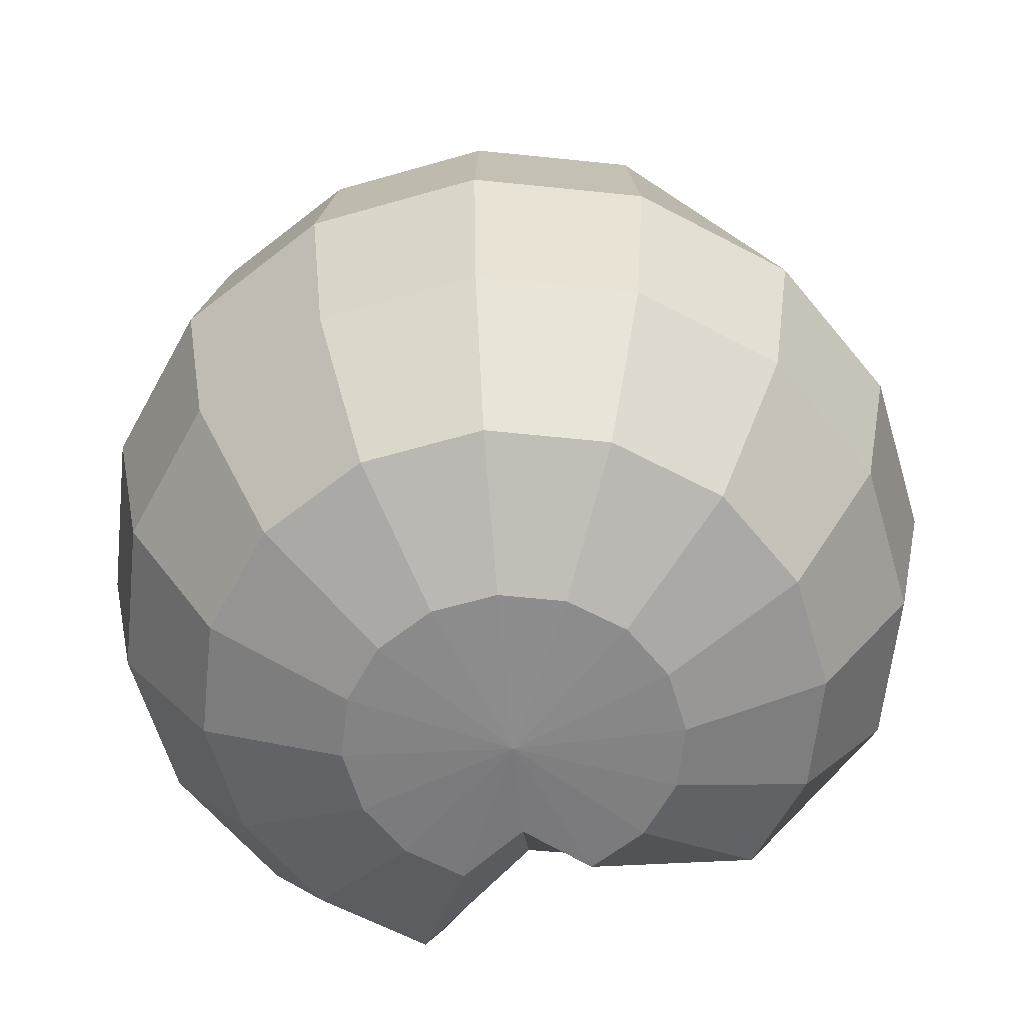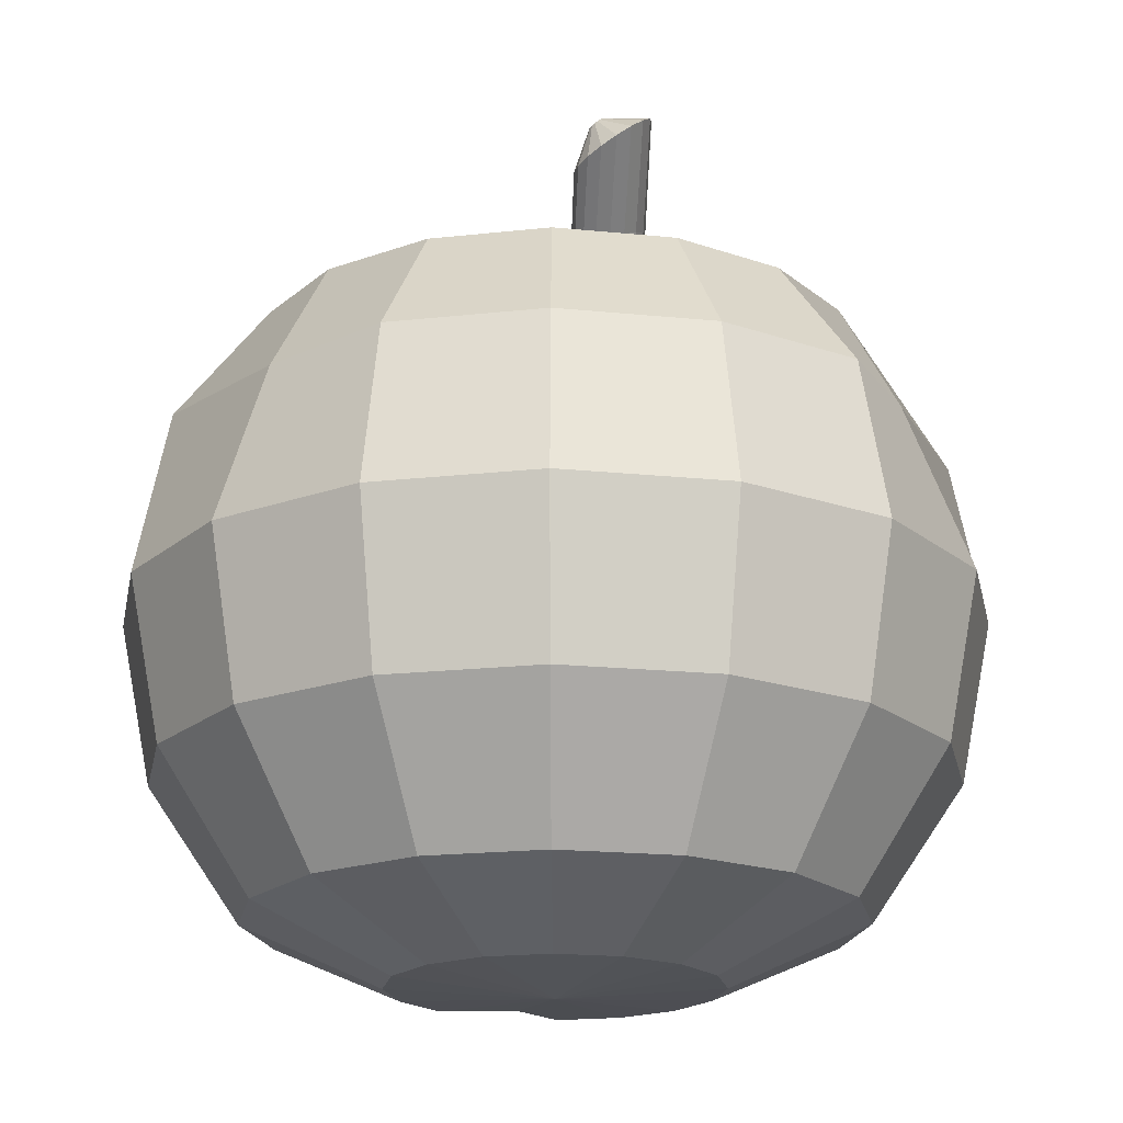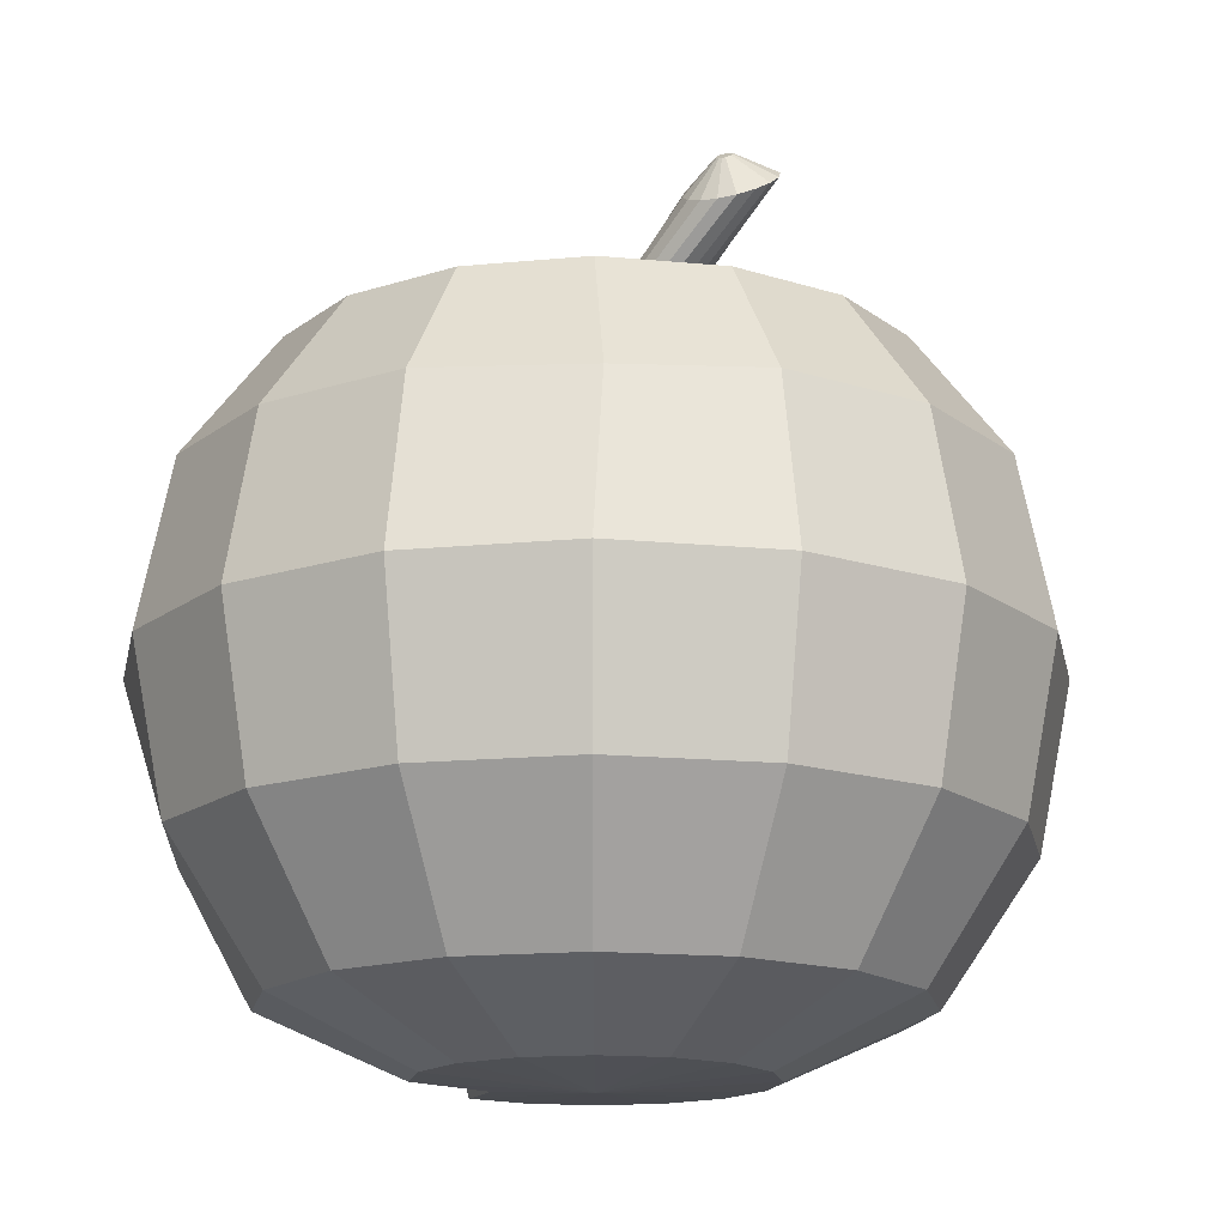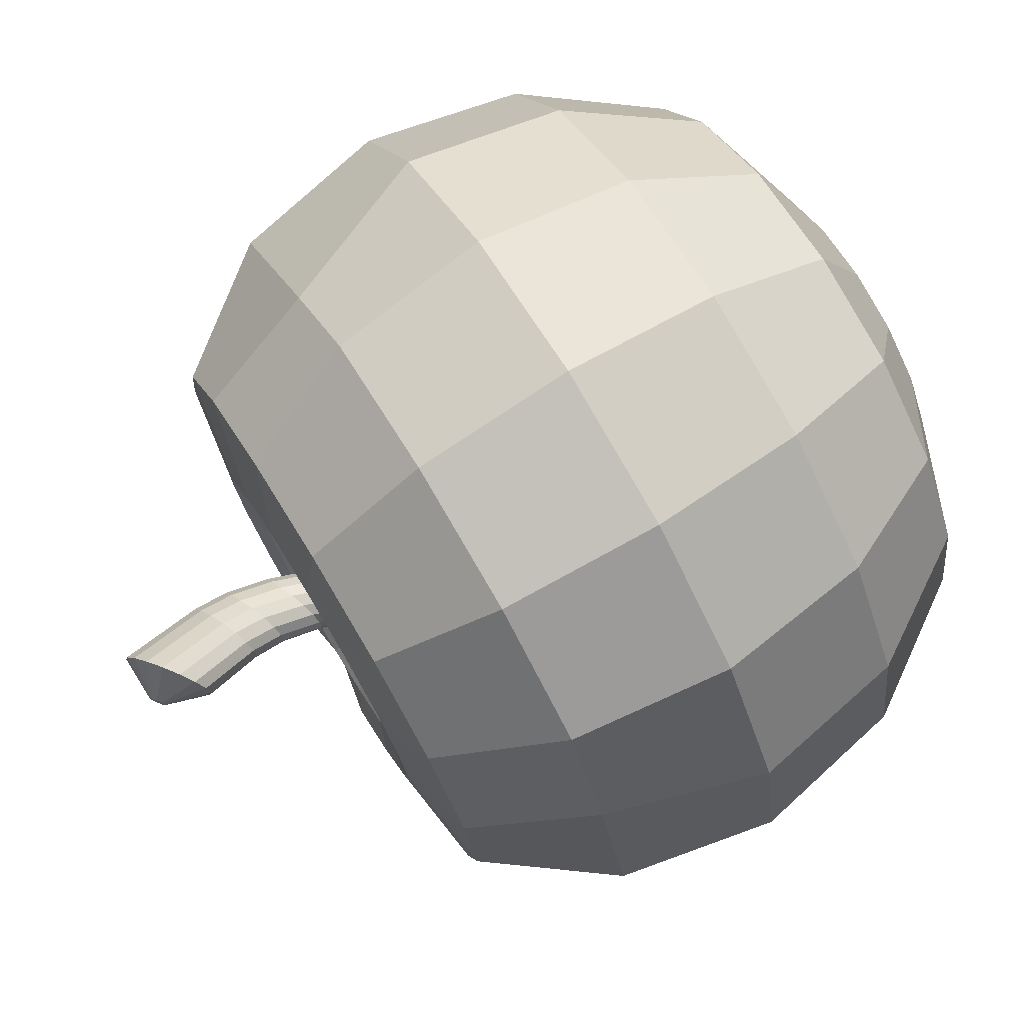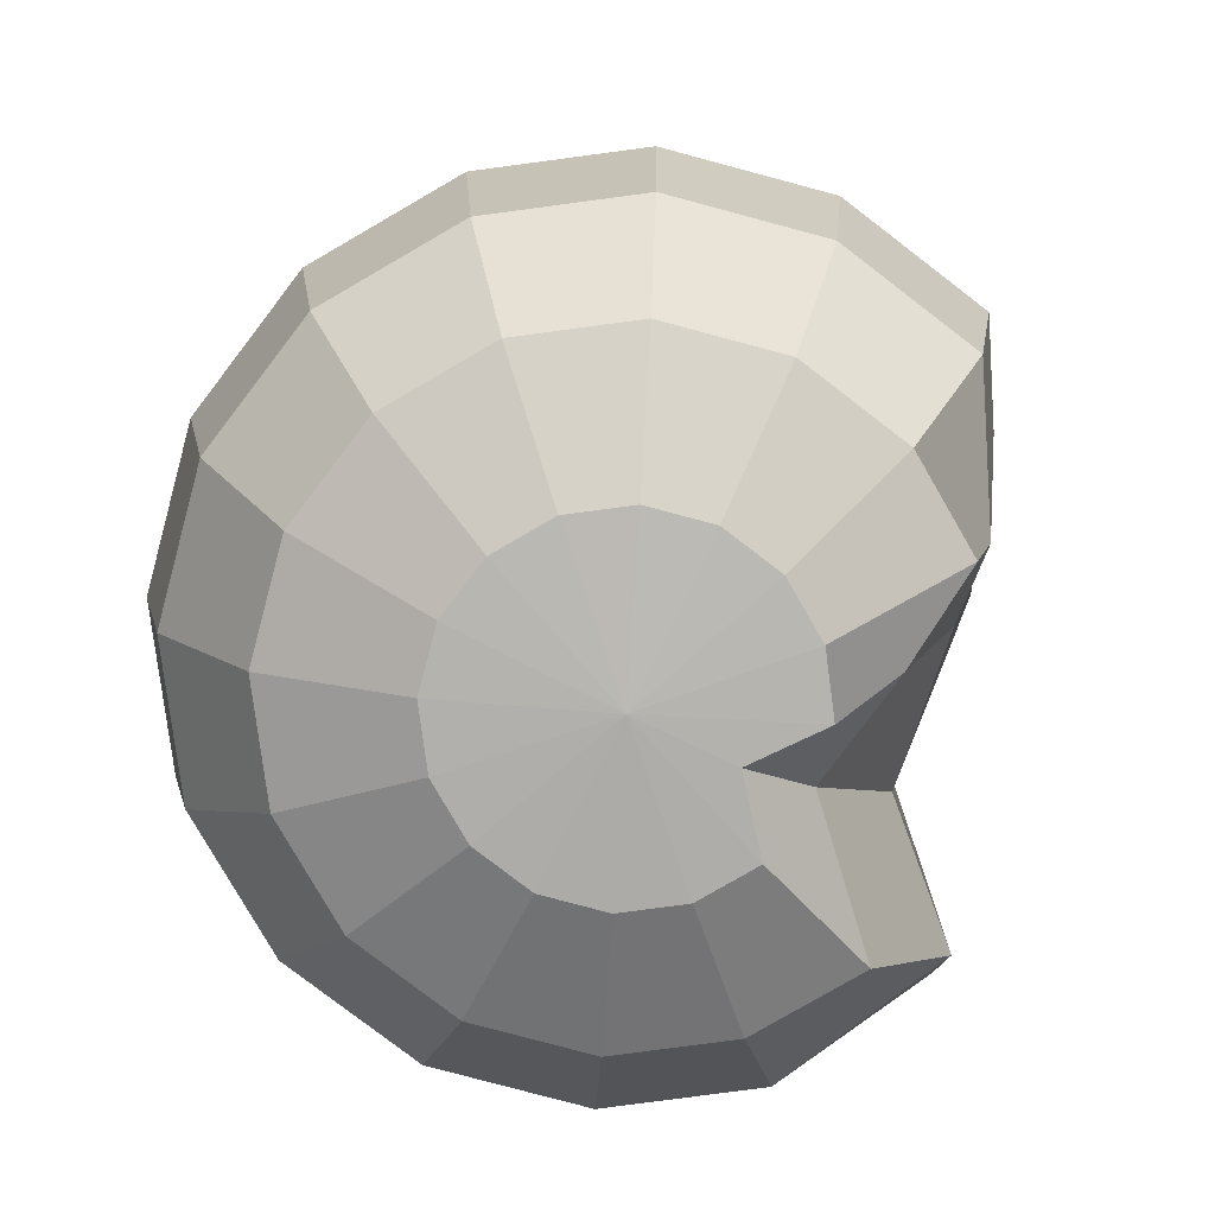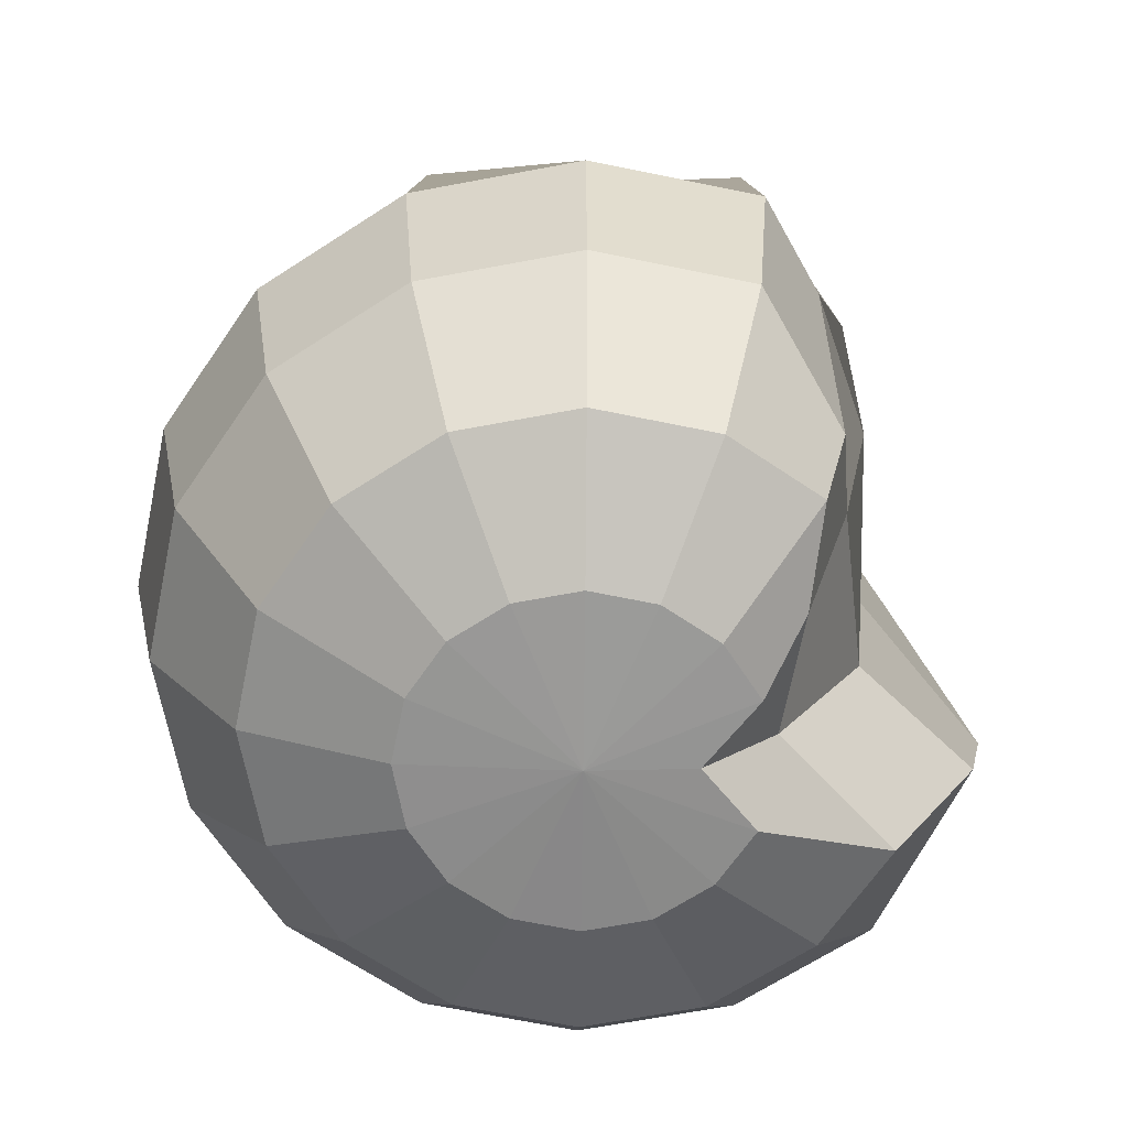
<metadata>
{"format":"obj","ext":"obj","renderer":"f3d","projection":"perspective","resolution":1024,"background":"white","views":[{"elev":-61.1,"azim":5.2,"up":"+Y"},{"elev":-19.4,"azim":-22.0,"up":"+Y"},{"elev":-16.1,"azim":-67.4,"up":"+Y"},{"elev":75.8,"azim":-121.2,"up":"+Z"},{"elev":-79.9,"azim":63.8,"up":"+Y"},{"elev":-66.1,"azim":89.5,"up":"+Y"}]}
</metadata>
<code>
o Apple
v 0 0.05748 -0.08908
v 0 0 -0.09188
v 0 -0.05748 -0.08908
v 0 -0.1284 -0.03525
v 0.04065 0.1008 -0.09813
v 0.0531 0.05748 -0.08264
v 0.05748 0 -0.0932
v 0.0531 -0.05748 -0.08264
v 0.04065 -0.1055 -0.06738
v 0.022 -0.1271 -0.0531
v 0.0751 0.1008 -0.0751
v 0.07522 0.05748 -0.09025
v 0.1062 0 -0.07605
v 0.07973 -0.05748 -0.08089
v 0.07767 -0.1055 -0.07126
v 0.04065 -0.1271 -0.04065
v 0.09813 0.1008 -0.04065
v 0.1282 0.05748 -0.0531
v 0.1388 0 -0.05748
v 0.1282 -0.05748 -0.0531
v 0.09813 -0.1055 -0.04065
v 0.0531 -0.1271 -0.022
v 0.1062 0.1008 0
v 0.1258 0.05748 0
v 0.1502 0 0
v 0.1388 -0.05748 0
v 0.1062 -0.1055 0
v 0.05748 -0.1271 0
v 0.09813 0.1008 0.04065
v 0.1282 0.05748 0.0531
v 0.1388 0 0.05748
v 0.1282 -0.05748 0.0531
v 0.09813 -0.1055 0.04065
v 0.0531 -0.1271 0.022
v 0.0751 0.1008 0.0751
v 0.08517 0.05748 0.09813
v 0.1062 0 0.1062
v 0.09813 -0.05748 0.09813
v 0.0751 -0.1055 0.0751
v 0.04065 -0.1271 0.04065
v 0.04065 0.1008 0.09813
v 0.0531 0.05748 0.1282
v 0.05748 0 0.1388
v 0.0531 -0.05748 0.1282
v 0.04065 -0.1055 0.09813
v 0.022 -0.1271 0.0531
v -0 0.1008 0.1062
v -0 0.05748 0.1388
v -0 0 0.1502
v -0 -0.05748 0.1388
v -0 -0.1055 0.1062
v -0 -0.1271 0.05748
v 0 -0.1305 0
v 0.004425 0.07717 -0.01068
v -0.04065 0.1008 0.09813
v -0.0531 0.05748 0.1282
v -0.05748 0 0.1388
v -0.0531 -0.05748 0.1282
v -0.04065 -0.1055 0.09813
v -0.022 -0.1271 0.0531
v -0.0751 0.1008 0.0751
v -0.09813 0.05748 0.09813
v -0.1062 0 0.1062
v -0.09813 -0.05748 0.09813
v -0.0751 -0.1055 0.0751
v -0.04065 -0.1271 0.04065
v -0.09813 0.1008 0.04065
v -0.1206 0.05748 0.0531
v -0.1388 0 0.05748
v -0.1282 -0.05748 0.0531
v -0.09813 -0.1055 0.04065
v -0.0531 -0.1271 0.022
v -0.1062 0.1008 -0
v -0.1388 0.05748 -0
v -0.1502 0 -0
v -0.1388 -0.05748 -0
v -0.1062 -0.1055 -0
v -0.05748 -0.1271 -0
v -0.09813 0.1008 -0.04065
v -0.1282 0.05748 -0.0531
v -0.1388 0 -0.05748
v -0.1282 -0.05748 -0.0531
v -0.09813 -0.1055 -0.04065
v -0.0531 -0.1271 -0.022
v -0.0751 0.1008 -0.0751
v -0.09813 0.05748 -0.09813
v -0.1062 0 -0.1062
v -0.09813 -0.05748 -0.09813
v -0.0751 -0.1055 -0.0751
v -0.04065 -0.1271 -0.04065
v -0.04065 0.1008 -0.09813
v -0.0322 0.05748 -0.1113
v -0.05748 0 -0.1388
v -0.03716 -0.05748 -0.1282
v -0.04065 -0.1055 -0.09813
v -0.022 -0.1271 -0.0531
v 0 0.1008 -0.0637
v 0 -0.1055 -0.05991
v 0.008176 0.07717 -0.008176
v 0.01068 0.07717 -0.004425
v 0.01156 0.07717 -0
v 0.01068 0.07717 0.004425
v 0.008176 0.07717 0.008176
v 0.004425 0.07717 0.01068
v -0 0.07717 0.01156
v -0.004425 0.07717 0.01068
v -0.008176 0.07717 0.008176
v -0.01068 0.07717 0.004425
v -0.01156 0.07717 -0
v -0.01068 0.07717 -0.004425
v -0.008176 0.07717 -0.008176
v -0.004425 0.07717 -0.01068
v 0 0.07717 -0.01156
v 0.008085 0.1675 0.03107
v 0.01236 0.1708 0.03466
v 0.01521 0.1729 0.04004
v 0.01622 0.1737 0.04639
v 0.01521 0.1729 0.05273
v 0.01236 0.1708 0.05811
v 0.008085 0.1675 0.06171
v 0.003043 0.1636 0.06297
v -0.001998 0.1598 0.06171
v -0.006272 0.1565 0.05811
v -0.009128 0.1543 0.05273
v -0.01013 0.1536 0.04639
v -0.009128 0.1543 0.04004
v -0.006272 0.1565 0.03466
v -0.001998 0.1598 0.03107
v 0.003043 0.1636 0.02981
v -0.002121 0.1723 0.04358
v -0.00134 0.1729 0.04424
v -0.000817 0.1733 0.04523
v -0.000634 0.1734 0.04639
v -0.000817 0.1733 0.04755
v -0.00134 0.1729 0.04853
v -0.002121 0.1723 0.04919
v -0.003043 0.1716 0.04942
v -0.003965 0.1709 0.04919
v -0.004747 0.1703 0.04853
v -0.00527 0.1699 0.04755
v -0.005453 0.1698 0.04639
v -0.00527 0.1699 0.04523
v -0.004747 0.1703 0.04424
v -0.003965 0.1709 0.04358
v -0.003043 0.1716 0.04335
v -0.000151 0.1326 0.02625
v -0.004108 0.09149 0.004784
v 0.001907 0.1208 0.01573
v 0.000458 0.1058 0.007879
v -0.005059 0.0913 -0
v -0.001329 0.1325 0.02094
v -0.000544 0.1055 0.002805
v 0.000821 0.1206 0.01047
v 0.01792 0.1396 0.03203
v 0.01328 0.09707 0.01172
v 0.01961 0.1273 0.02234
v 0.01791 0.1118 0.01491
v 0.008001 0.09501 0.01261
v 0.01276 0.1373 0.03349
v 0.01272 0.1098 0.01594
v 0.01446 0.1252 0.02359
v 0.007347 0.1355 0.005467
v 0.002843 0.09322 -0.01159
v 0.009212 0.1235 -0.003578
v 0.007563 0.108 -0.009823
v 0.008001 0.09501 -0.01261
v 0.01259 0.1377 0.003827
v 0.0127 0.1098 -0.01094
v 0.01438 0.1255 -0.004927
v 0.01328 0.09707 -0.01172
v 0.01778 0.14 0.004611
v 0.01789 0.1118 -0.01
v 0.01954 0.1275 -0.004023
v 0.02508 0.1433 0.01235
v 0.02072 0.1 -0.00489
v 0.02681 0.1305 0.00355
v 0.02522 0.1147 -0.002761
v 0.02176 0.1004 -0
v 0.02612 0.1437 0.01802
v 0.02624 0.1151 0.002414
v 0.02784 0.1309 0.009011
v 0.002991 0.1335 0.03034
v -0.001369 0.09208 0.008849
v 0.004896 0.1217 0.02
v 0.0033 0.1066 0.01213
v 0.02226 0.1417 0.02863
v 0.01775 0.09884 0.009011
v 0.02395 0.1292 0.01916
v 0.0223 0.1135 0.01198
v 0.02216 0.142 0.007625
v 0.01775 0.09884 -0.009011
v 0.0239 0.1293 -0.001037
v 0.02229 0.1135 -0.007126
v -0.000245 0.1328 0.0149
v -0.004108 0.09149 -0.004784
v 0.00186 0.121 0.004836
v 0.000446 0.1058 -0.002367
v -0.001369 0.09208 -0.008849
v 0.002839 0.1338 0.009357
v 0.00328 0.1066 -0.006813
v 0.00482 0.1219 -0.000149
v 0.007524 0.1351 0.03288
v 0.002843 0.09322 0.01159
v 0.0093 0.1233 0.02275
v 0.007586 0.1079 0.01496
v 0.02513 0.1431 0.02373
v 0.02072 0.1 0.00489
v 0.02683 0.1304 0.01449
v 0.02522 0.1147 0.007596
v -0.004789 0.1703 0.04633
v -0.004021 0.1708 0.04516
v -0.003085 0.1716 0.04419
v -0.003965 0.1709 0.04755
v -0.003043 0.1716 0.04639
v -0.002121 0.1723 0.04523
v -0.003002 0.1716 0.04858
v -0.002065 0.1723 0.04762
v -0.001298 0.1729 0.04644
v 0.02492 0.1067 -0.06015
v 0.01956 0.1035 -0.04721
v 0.03614 0.1035 -0.03614
v 0.04604 0.1067 -0.04604
v 0.04721 0.1035 -0.01956
v 0.06015 0.1067 -0.02492
v 0.0511 0.1035 0
v 0.06511 0.1067 0
v 0.04721 0.1035 0.01956
v 0.06015 0.1067 0.02492
v 0.03614 0.1035 0.03614
v 0.04604 0.1067 0.04604
v 0.01956 0.1035 0.04721
v 0.02492 0.1067 0.06015
v -0 0.1035 0.0511
v -0 0.1067 0.06511
v -0.01956 0.1035 0.04721
v -0.02492 0.1067 0.06015
v -0.03614 0.1035 0.03614
v -0.04604 0.1067 0.04604
v -0.04721 0.1035 0.01956
v -0.06015 0.1067 0.02492
v -0.0511 0.1035 -0
v -0.06511 0.1067 -0
v -0.04721 0.1035 -0.01956
v -0.06015 0.1067 -0.02492
v -0.03614 0.1035 -0.03614
v -0.04604 0.1067 -0.04604
v -0.01956 0.1035 -0.04721
v -0.02492 0.1067 -0.06015
v 0 0.1035 -0.0511
v 0 0.1021 -0.06254
f 2 1 6 7
f 11 222 224 17
f 4 98 9 10
f 3 2 7 8
f 1 97 5 6
f 29 228 230 35
f 53 4 10
f 98 3 8 9
f 10 9 15 16
f 8 7 13 14
f 6 5 11 12
f 47 234 236 55
f 53 10 16
f 9 8 14 15
f 7 6 12 13
f 220 249 113 54
f 73 242 244 79
f 53 16 22
f 15 14 20 21
f 13 12 18 19
f 223 221 99 100
f 16 15 21 22
f 14 13 19 20
f 12 11 17 18
f 21 20 26 27
f 19 18 24 25
f 225 223 100 101
f 22 21 27 28
f 20 19 25 26
f 18 17 23 24
f 67 240 242 73
f 53 22 28
f 28 27 33 34
f 26 25 31 32
f 24 23 29 30
f 97 250 219 5
f 53 28 34
f 27 26 32 33
f 25 24 30 31
f 227 225 101 102
f 32 31 37 38
f 30 29 35 36
f 91 248 250 97
f 53 34 40
f 33 32 38 39
f 31 30 36 37
f 229 227 102 103
f 34 33 39 40
f 53 40 46
f 39 38 44 45
f 37 36 42 43
f 231 229 103 104
f 40 39 45 46
f 38 37 43 44
f 36 35 41 42
f 17 224 226 23
f 43 42 48 49
f 233 231 104 105
f 46 45 51 52
f 44 43 49 50
f 42 41 47 48
f 221 220 54 99
f 53 46 52
f 45 44 50 51
f 52 51 59 60
f 50 49 57 58
f 48 47 55 56
f 85 246 248 91
f 53 52 60
f 51 50 58 59
f 49 48 56 57
f 235 233 105 106
f 56 55 61 62
f 55 236 238 61
f 53 60 66
f 59 58 64 65
f 57 56 62 63
f 237 235 106 107
f 60 59 65 66
f 58 57 63 64
f 53 66 72
f 65 64 70 71
f 63 62 68 69
f 239 237 107 108
f 66 65 71 72
f 64 63 69 70
f 62 61 67 68
f 61 238 240 67
f 241 239 108 109
f 72 71 77 78
f 70 69 75 76
f 68 67 73 74
f 41 232 234 47
f 53 72 78
f 71 70 76 77
f 69 68 74 75
f 78 77 83 84
f 76 75 81 82
f 74 73 79 80
f 35 230 232 41
f 53 78 84
f 77 76 82 83
f 75 74 80 81
f 243 241 109 110
f 53 84 90
f 83 82 88 89
f 81 80 86 87
f 245 243 110 111
f 84 83 89 90
f 82 81 87 88
f 80 79 85 86
f 89 88 94 95
f 87 86 92 93
f 247 245 111 112
f 90 89 95 96
f 88 87 93 94
f 86 85 91 92
f 79 244 246 85
f 53 90 96
f 96 95 98 4
f 94 93 2 3
f 92 91 97 1
f 23 226 228 29
f 53 96 4
f 95 94 3 98
f 93 92 1 2
f 249 247 112 113
f 108 107 183 147
f 104 103 187 155
f 112 111 198 163
f 99 54 170 191
f 100 99 191 175
f 109 108 147 150
f 105 104 155 158
f 101 100 175 178
f 111 110 195 198
f 107 106 203 183
f 103 102 207 187
f 174 190 115 116
f 154 186 119 120
f 113 112 163 166
f 162 199 127 128
f 182 202 122 123
f 128 127 143 144
f 120 119 135 136
f 127 126 142 143
f 119 118 134 135
f 126 125 141 142
f 118 117 133 134
f 125 124 140 141
f 117 116 132 133
f 124 123 139 140
f 116 115 131 132
f 123 122 138 139
f 114 129 145 130
f 115 114 130 131
f 122 121 137 138
f 129 128 144 145
f 121 120 136 137
f 206 179 117 118
f 202 159 121 122
f 54 113 166 170
f 194 151 125 126
f 190 171 114 115
f 199 194 126 127
f 186 206 118 119
f 102 101 178 207
f 106 105 158 203
f 110 109 150 195
f 179 174 116 117
f 171 167 129 114
f 167 162 128 129
f 159 154 120 121
f 151 146 124 125
f 179 206 208 181
f 181 208 209 180
f 180 209 207 178
f 159 202 204 161
f 161 204 205 160
f 160 205 203 158
f 199 162 164 201
f 201 164 165 200
f 200 165 163 198
f 151 194 196 153
f 153 196 197 152
f 152 197 195 150
f 171 190 192 173
f 173 192 193 172
f 172 193 191 170
f 206 186 188 208
f 208 188 189 209
f 209 189 187 207
f 202 182 184 204
f 204 184 185 205
f 205 185 183 203
f 194 199 201 196
f 196 201 200 197
f 197 200 198 195
f 190 174 176 192
f 192 176 177 193
f 193 177 175 191
f 186 154 156 188
f 188 156 157 189
f 189 157 155 187
f 182 146 148 184
f 184 148 149 185
f 185 149 147 183
f 174 179 181 176
f 176 181 180 177
f 177 180 178 175
f 167 171 173 169
f 169 173 172 168
f 168 172 170 166
f 162 167 169 164
f 164 169 168 165
f 165 168 166 163
f 154 159 161 156
f 156 161 160 157
f 157 160 158 155
f 146 151 153 148
f 148 153 152 149
f 149 152 150 147
f 146 182 123 124
f 141 140 210 142
f 140 139 213 210
f 139 138 216 213
f 138 137 136 216
f 142 210 211 143
f 210 213 214 211
f 213 216 217 214
f 216 136 135 217
f 143 211 212 144
f 211 214 215 212
f 214 217 218 215
f 217 135 134 218
f 144 212 130 145
f 212 215 131 130
f 215 218 132 131
f 218 134 133 132
f 222 219 220 221
f 224 222 221 223
f 223 225 226 224
f 228 226 225 227
f 230 228 227 229
f 229 231 232 230
f 231 233 234 232
f 236 234 233 235
f 238 236 235 237
f 237 239 240 238
f 239 241 242 240
f 244 242 241 243
f 246 244 243 245
f 245 247 248 246
f 250 248 247 249
f 249 220 219 250
f 5 219 222 11

</code>
